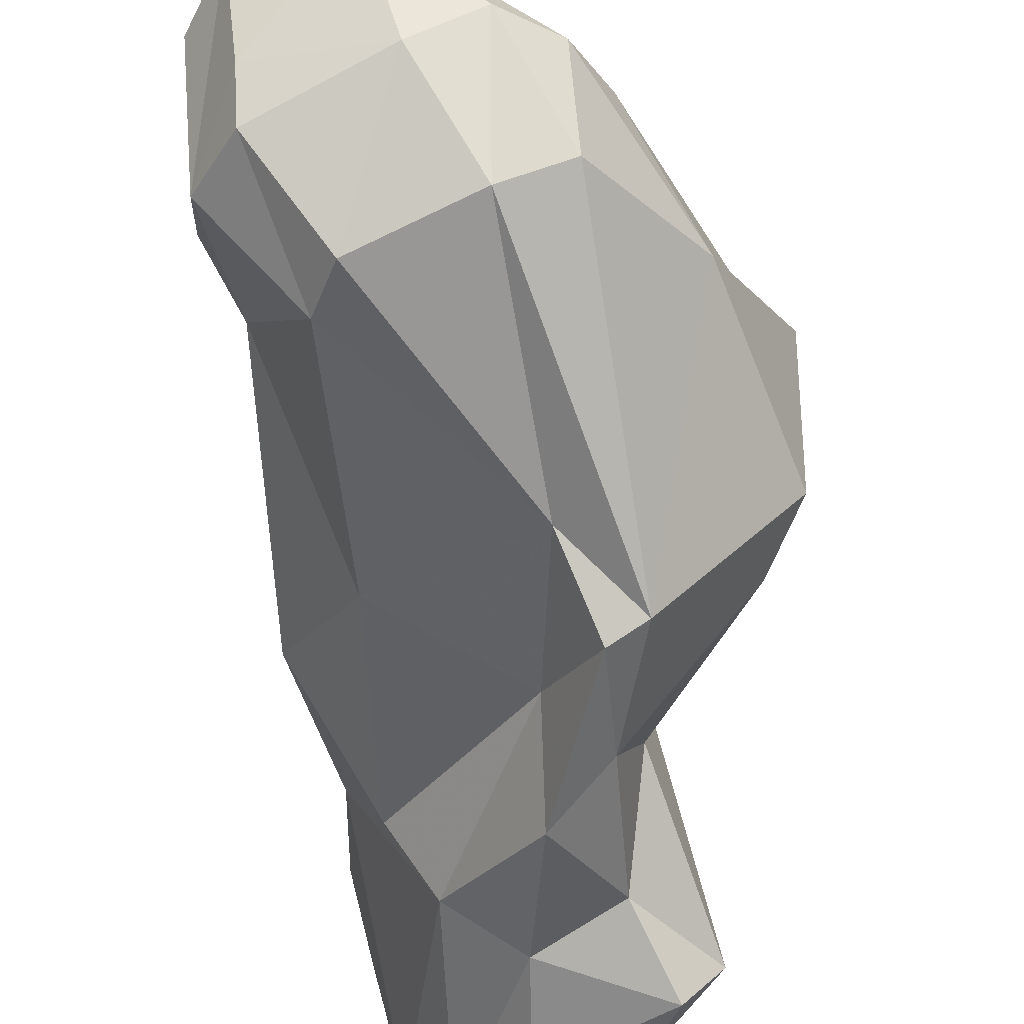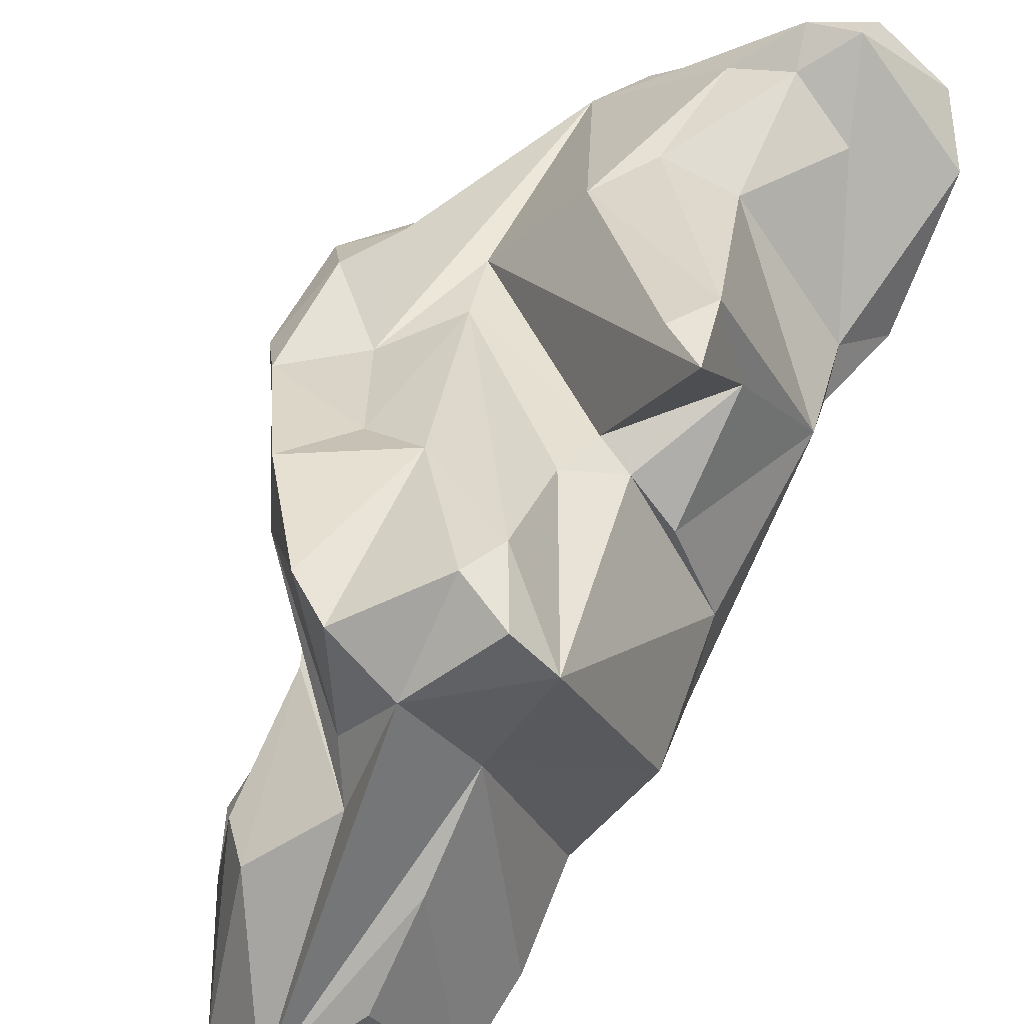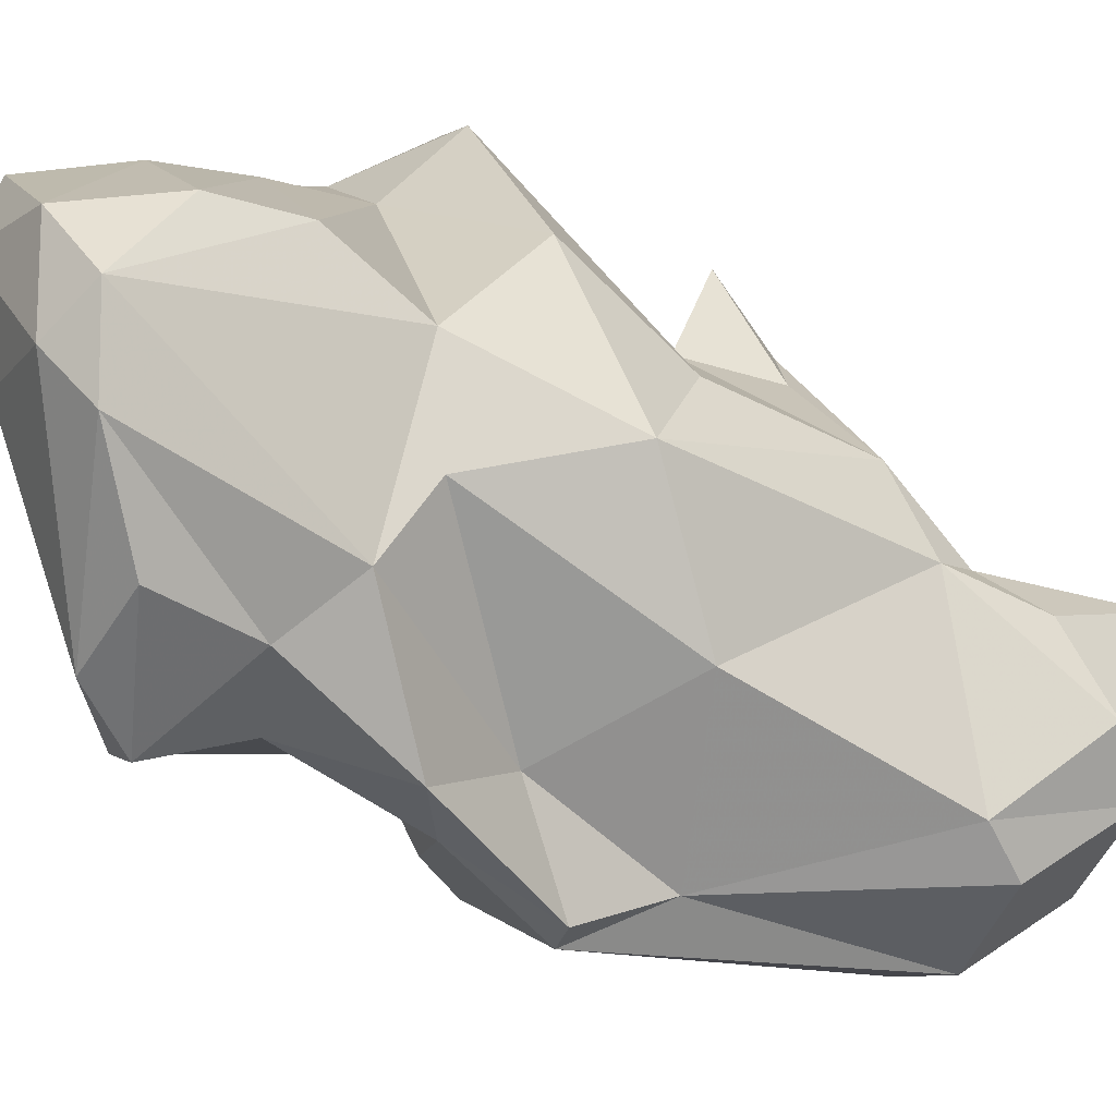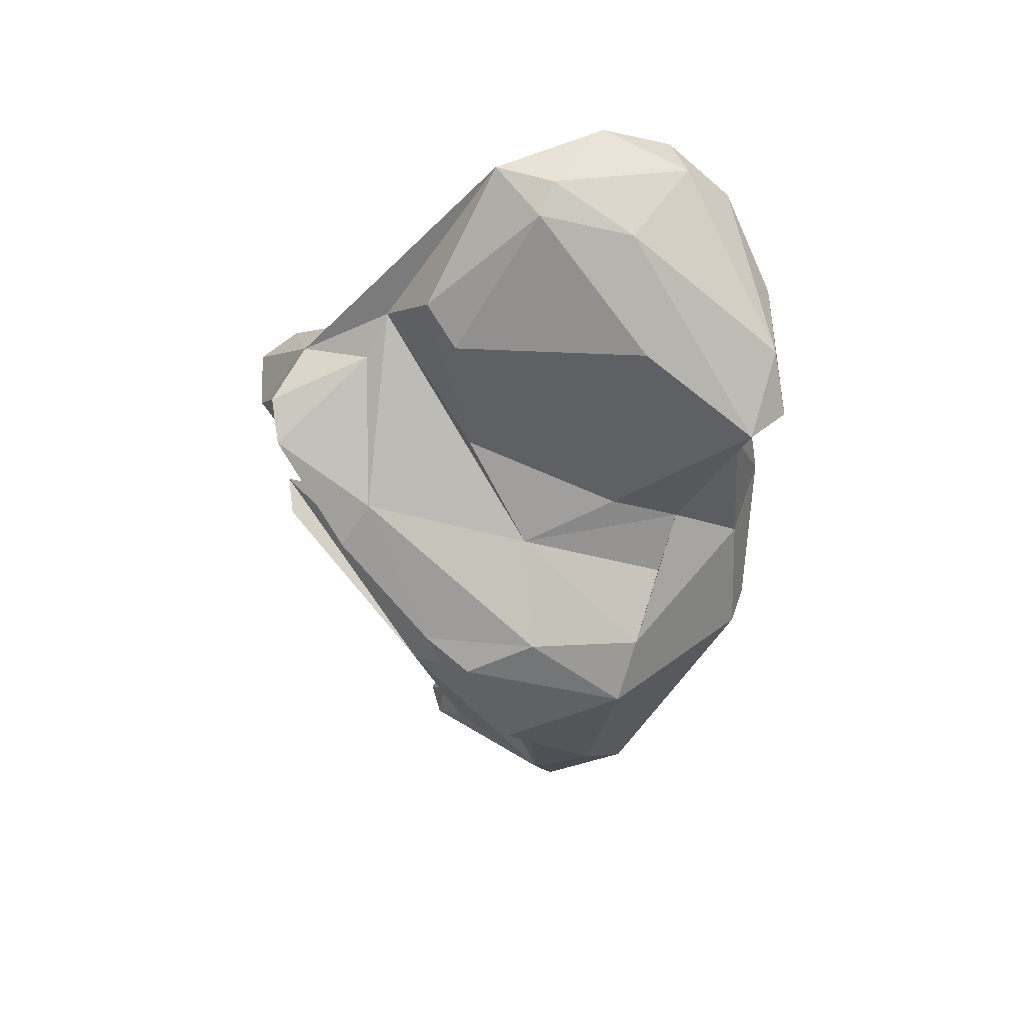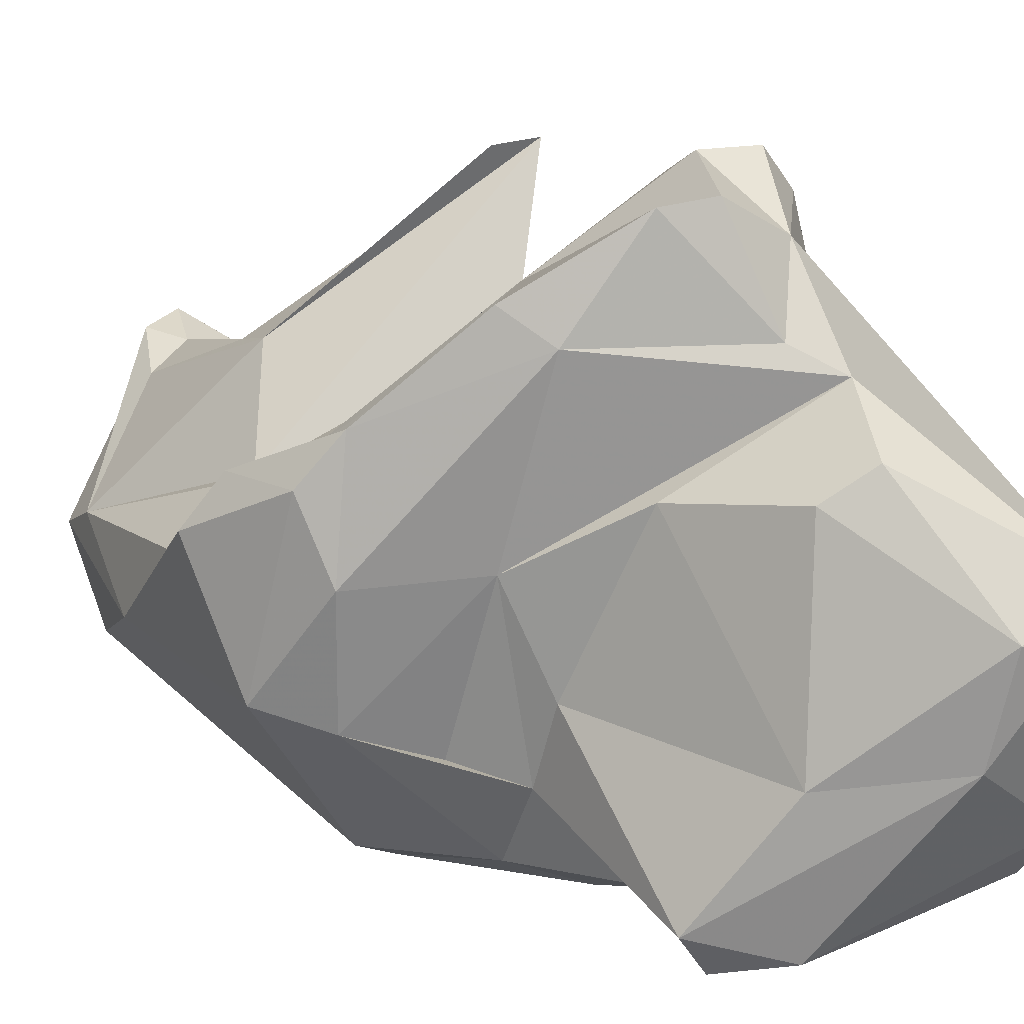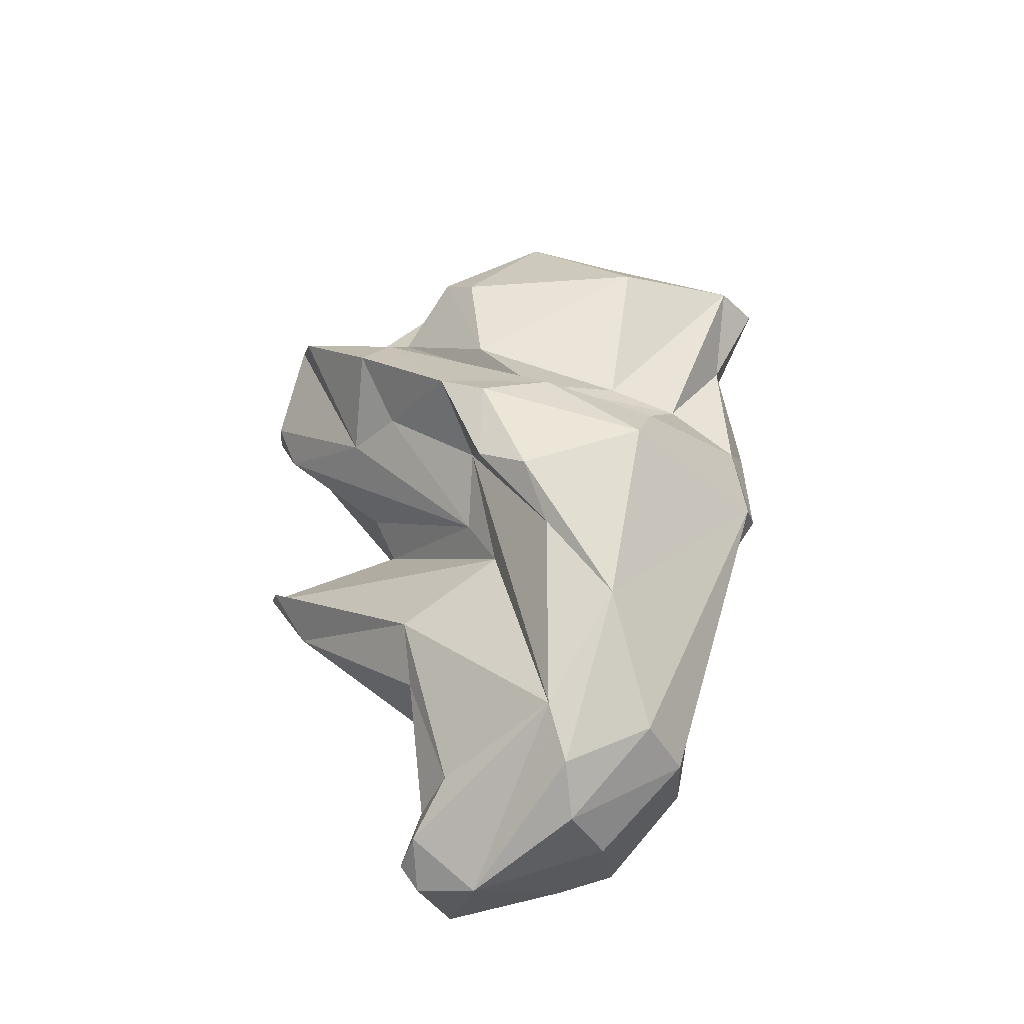
<metadata>
{"format":"obj","ext":"obj","renderer":"f3d","projection":"perspective","resolution":1024,"background":"white","views":[{"elev":-56.5,"azim":-177.9,"up":"+Y"},{"elev":70.0,"azim":23.1,"up":"+Y"},{"elev":-50.0,"azim":50.0,"up":"+Y"},{"elev":43.4,"azim":-89.9,"up":"+Z"},{"elev":12.1,"azim":-54.8,"up":"+Y"},{"elev":-46.4,"azim":-94.6,"up":"+Z"}]}
</metadata>
<code>
v 171.3 276.8 90.48
v 171.5 280.3 93.39
v 172.4 276.1 92.71
v 171.2 283 92.3
v 171.2 281.3 88.2
v 171.9 284.6 93.5
v 172 283 89.3
v 174.4 280.6 96.58
v 173.7 277.8 83.89
v 174.4 286.8 98.51
v 174.7 275.1 94.57
v 173.7 272.1 102.8
v 174.9 270.7 102.9
v 172.7 280.4 86.48
v 175.6 271.7 90.77
v 173.8 287.9 96.93
v 177.5 276.6 109.3
v 175.4 277.1 97.78
v 174 283.2 91.43
v 175.7 274.5 96.8
v 175.9 271.2 105.1
v 175.1 276.1 105.6
v 176.1 280 80.3
v 176.5 271.9 95.22
v 175.9 283.3 105.2
v 175.9 282.8 100.6
v 177.4 280.1 110.3
v 176.7 271.3 91.31
v 176.1 290.4 100.3
v 175.4 286.5 94.85
v 176.3 272.2 100.3
v 177.2 279.3 78.46
v 178.4 271 97.02
v 178 273 88.73
v 177.3 288 95.22
v 177 284.4 106.5
v 177.5 290.7 101.4
v 179 271.9 102
v 179 271.2 105.6
v 177 276.2 80.1
v 178.3 286.9 102.9
v 179.1 286.1 104.4
v 178.4 279.6 111.1
v 176 283.2 89.32
v 175.6 282.1 87.22
v 181.3 272.8 108.5
v 178.4 273.4 94.23
v 179.9 283.7 79.57
v 179.7 289.5 102.2
v 183.4 291.3 91.69
v 179 278.9 77.28
v 180.8 274.5 110
v 180 291.5 99.04
v 179.1 274.7 80.06
v 179.4 285.2 83.7
v 178 285.5 85.66
v 181.4 273.2 101
v 179.4 281.8 111
v 181.8 291.6 100.1
v 181.2 286.1 92.44
v 183 275.6 100.3
v 181.9 277.7 111.1
v 181.4 282.6 108.5
v 181.2 277.5 77.52
v 180.6 286.9 94.06
v 182.9 275 109.8
v 182.1 291.1 90.85
v 181.5 284.7 77.89
v 180.7 290.8 97.64
v 181.9 286.3 102
v 183.9 278.7 108.3
v 182.4 282.3 76.28
v 183 289.7 89.09
v 181.8 284.4 79.34
v 182.3 286 93.11
v 183.2 290.3 100.2
v 181.7 284.5 105.4
v 182.9 274.2 81.63
v 183.7 274.6 83.52
v 184.3 278.9 101.7
v 181.8 284.8 83.78
v 186 280.1 86.69
v 183.1 274.8 92.01
v 185.9 282.9 99.48
v 185.3 276.7 79.31
v 183.9 284.9 93.75
v 184.4 279.6 105.3
v 183.5 284.4 76.91
v 184.2 286.7 89.83
v 185.6 277.9 96.02
v 185.6 281.8 94.45
v 184 283.7 80.61
v 183.2 285.1 77.8
v 186.7 277.2 81.43
v 185.4 278.8 78.52
v 185.8 281.1 85.27
v 185.9 283.1 77.38
v 186.2 282.5 88.65
v 186.9 279.4 83.67
v 187.1 282.5 79.47
g foo
f 62 58 43
f 58 27 43
f 52 62 43
f 66 62 52
f 46 66 52
f 17 43 27
f 52 43 17
f 17 27 22
f 46 52 21
f 39 46 21
f 17 22 12
f 52 17 21
f 39 21 13
f 21 17 12
f 13 21 12
f 63 58 62
f 71 63 62
f 71 62 66
f 27 58 36
f 57 66 46
f 27 36 25
f 25 22 27
f 39 38 46
f 38 57 46
f 26 22 25
f 39 13 38
f 31 38 13
f 18 12 22
f 31 13 12
f 71 77 63
f 87 77 71
f 58 63 77
f 66 87 71
f 80 87 66
f 36 58 42
f 57 80 66
f 42 26 36
f 25 36 26
f 57 38 33
f 18 22 26
f 31 33 38
f 20 12 18
f 20 31 12
f 24 31 20
f 33 31 24
f 70 77 87
f 42 58 49
f 49 58 70
f 77 70 58
f 80 70 87
f 41 49 37
f 42 49 41
f 57 61 80
f 41 37 29
f 10 41 29
f 42 41 10
f 10 29 16
f 47 61 57
f 8 26 42
f 8 42 10
f 33 47 57
f 16 6 10
f 26 8 18
f 2 10 6
f 8 10 2
f 18 8 20
f 20 8 11
f 24 28 33
f 33 28 47
f 3 8 2
f 4 2 6
f 11 8 3
f 20 11 3
f 24 20 3
f 15 28 24
f 4 1 2
f 3 2 1
f 24 3 15
f 15 3 1
f 76 59 49
f 70 76 49
f 84 76 70
f 80 84 70
f 53 49 59
f 53 37 49
f 35 37 53
f 35 29 37
f 16 29 35
f 16 35 30
f 83 61 47
f 6 16 30
f 19 6 30
f 34 47 28
f 7 6 19
f 7 4 6
f 34 28 15
f 7 5 4
f 4 5 1
f 5 9 1
f 9 15 1
f 69 59 76
f 91 75 76
f 91 76 84
f 59 69 53
f 65 69 76
f 75 65 76
f 86 75 91
f 90 91 84
f 84 80 90
f 35 53 69
f 75 60 65
f 90 80 61
f 83 90 61
f 44 69 65
f 60 44 65
f 60 45 44
f 35 69 44
f 44 30 35
f 34 83 47
f 19 30 44
f 45 19 44
f 54 78 34
f 14 7 19
f 15 40 54
f 54 34 15
f 5 7 14
f 9 5 14
f 9 40 15
f 89 50 60
f 75 89 60
f 86 89 75
f 98 86 91
f 98 89 86
f 90 98 91
f 98 90 82
f 83 82 90
f 50 67 56
f 50 45 60
f 56 45 50
f 82 83 79
f 79 83 34
f 45 56 23
f 78 79 34
f 23 19 45
f 23 14 19
f 23 9 14
f 73 67 50
f 89 73 50
f 73 89 98
f 81 73 98
f 96 81 98
f 98 82 96
f 56 67 73
f 55 56 73
f 55 73 81
f 82 99 96
f 74 55 81
f 94 99 82
f 48 56 55
f 48 55 74
f 82 79 94
f 23 56 48
f 94 79 85
f 85 79 78
f 32 51 40
f 51 54 40
f 51 64 54
f 64 85 78
f 9 23 32
f 9 32 40
f 78 54 64
f 92 81 96
f 100 92 96
f 96 99 100
f 74 81 92
f 100 99 94
f 92 93 74
f 68 48 74
f 93 68 74
f 23 48 68
f 85 95 94
f 68 72 23
f 32 23 72
f 64 72 95
f 51 32 72
f 51 72 64
f 85 64 95
f 93 92 100
f 97 88 93
f 97 93 100
f 100 94 97
f 88 68 93
f 72 88 97
f 95 72 97
f 97 94 95
f 72 68 88
g

</code>
